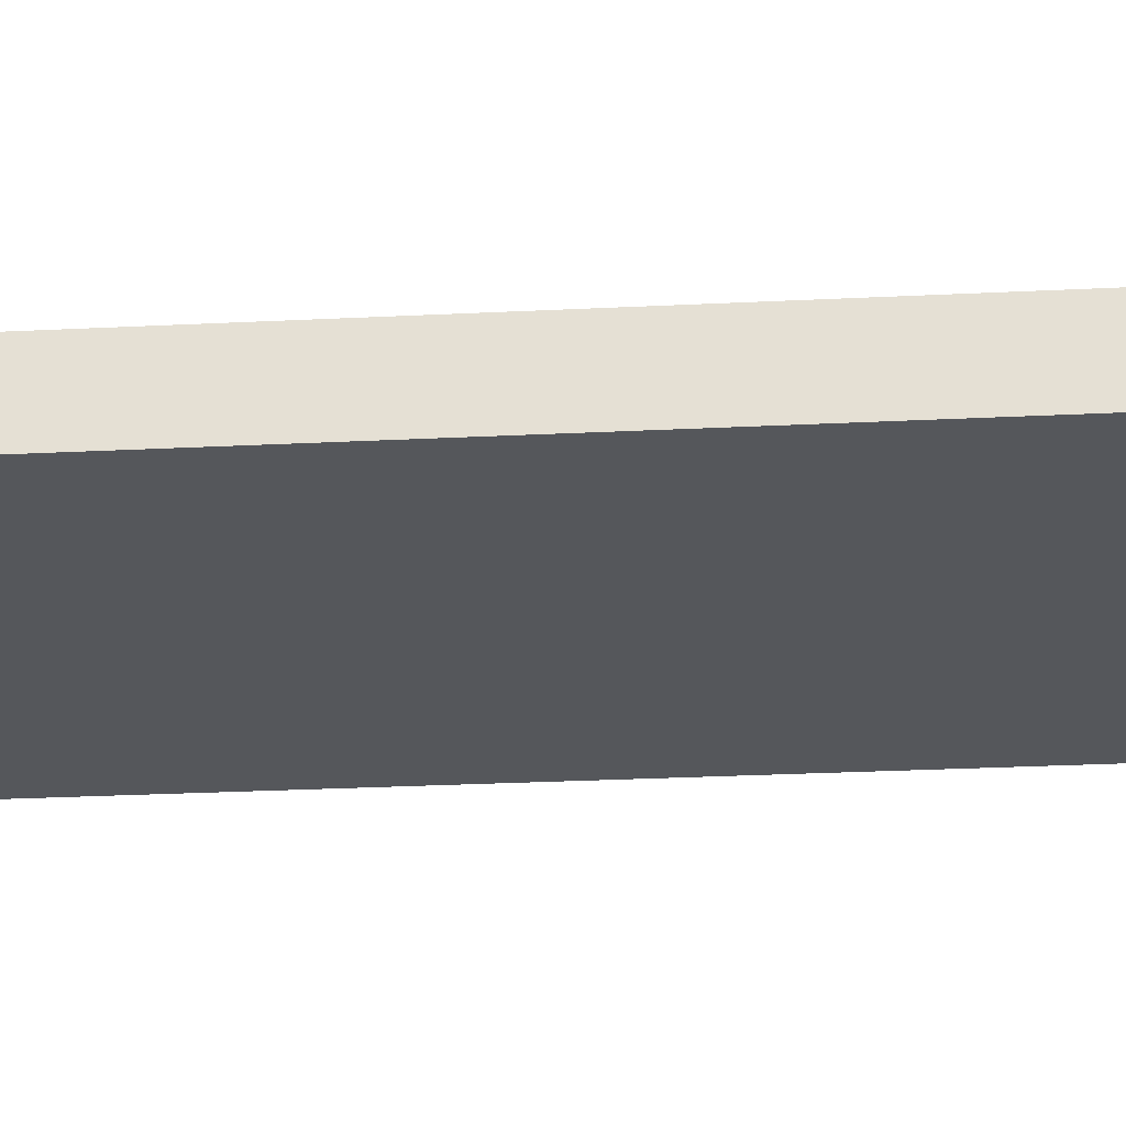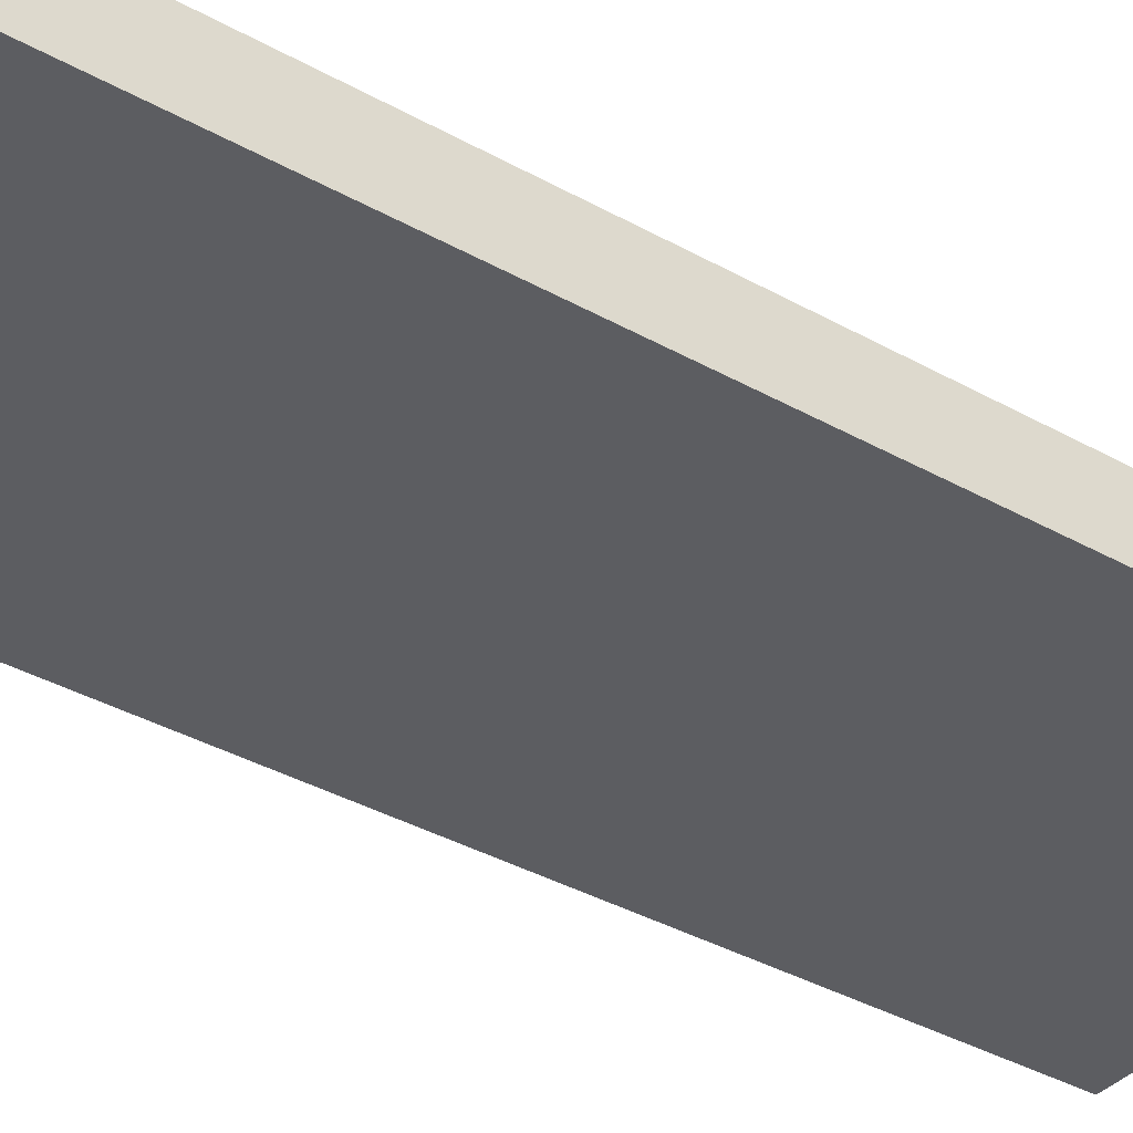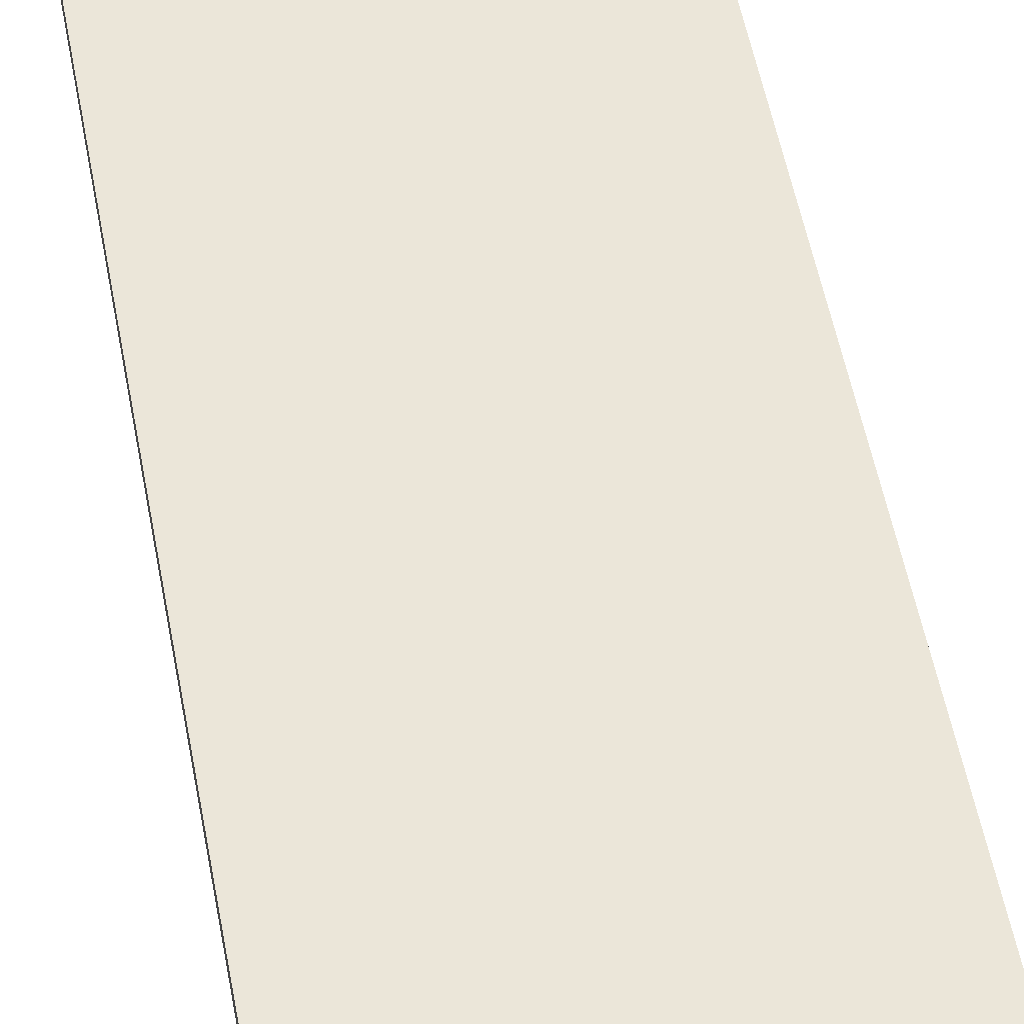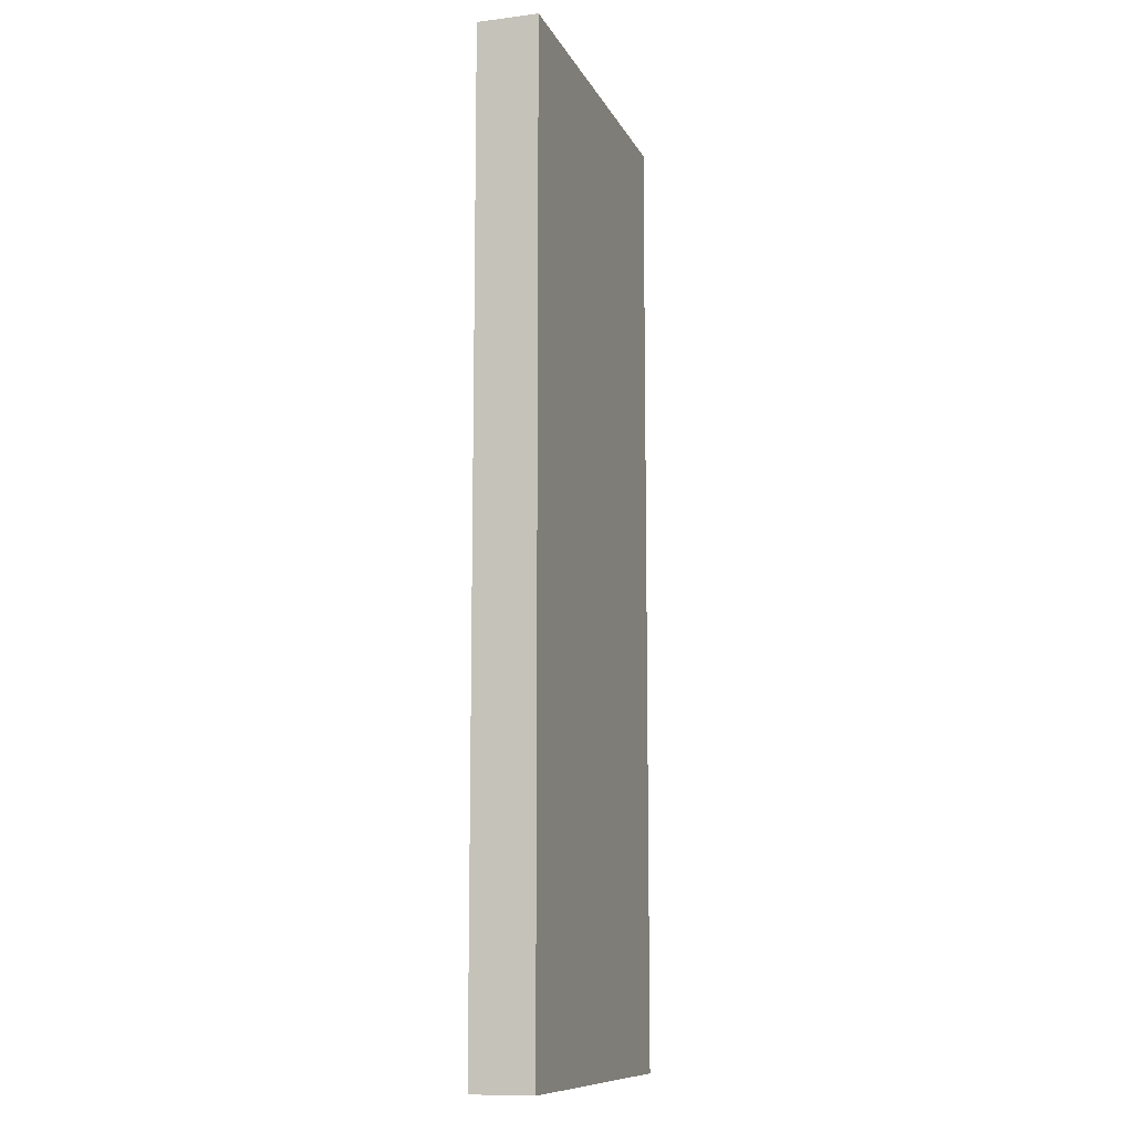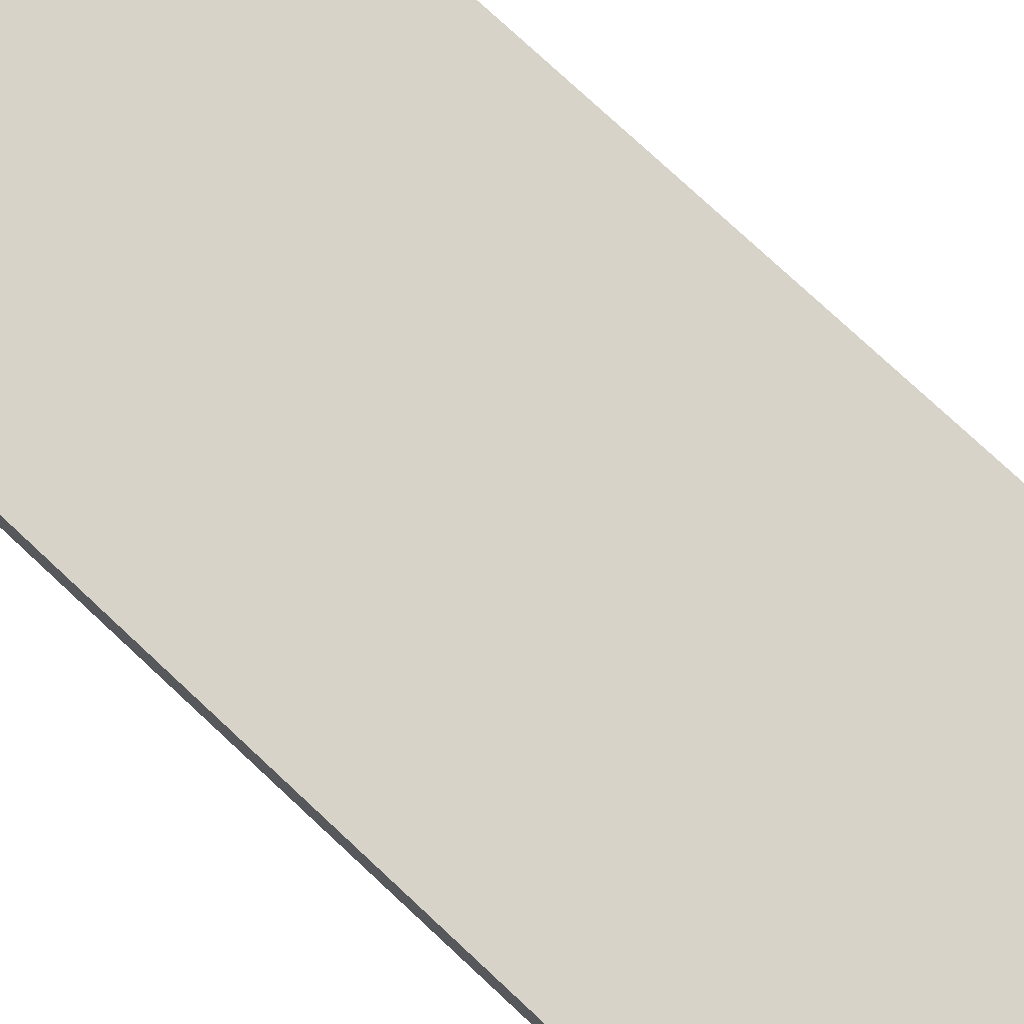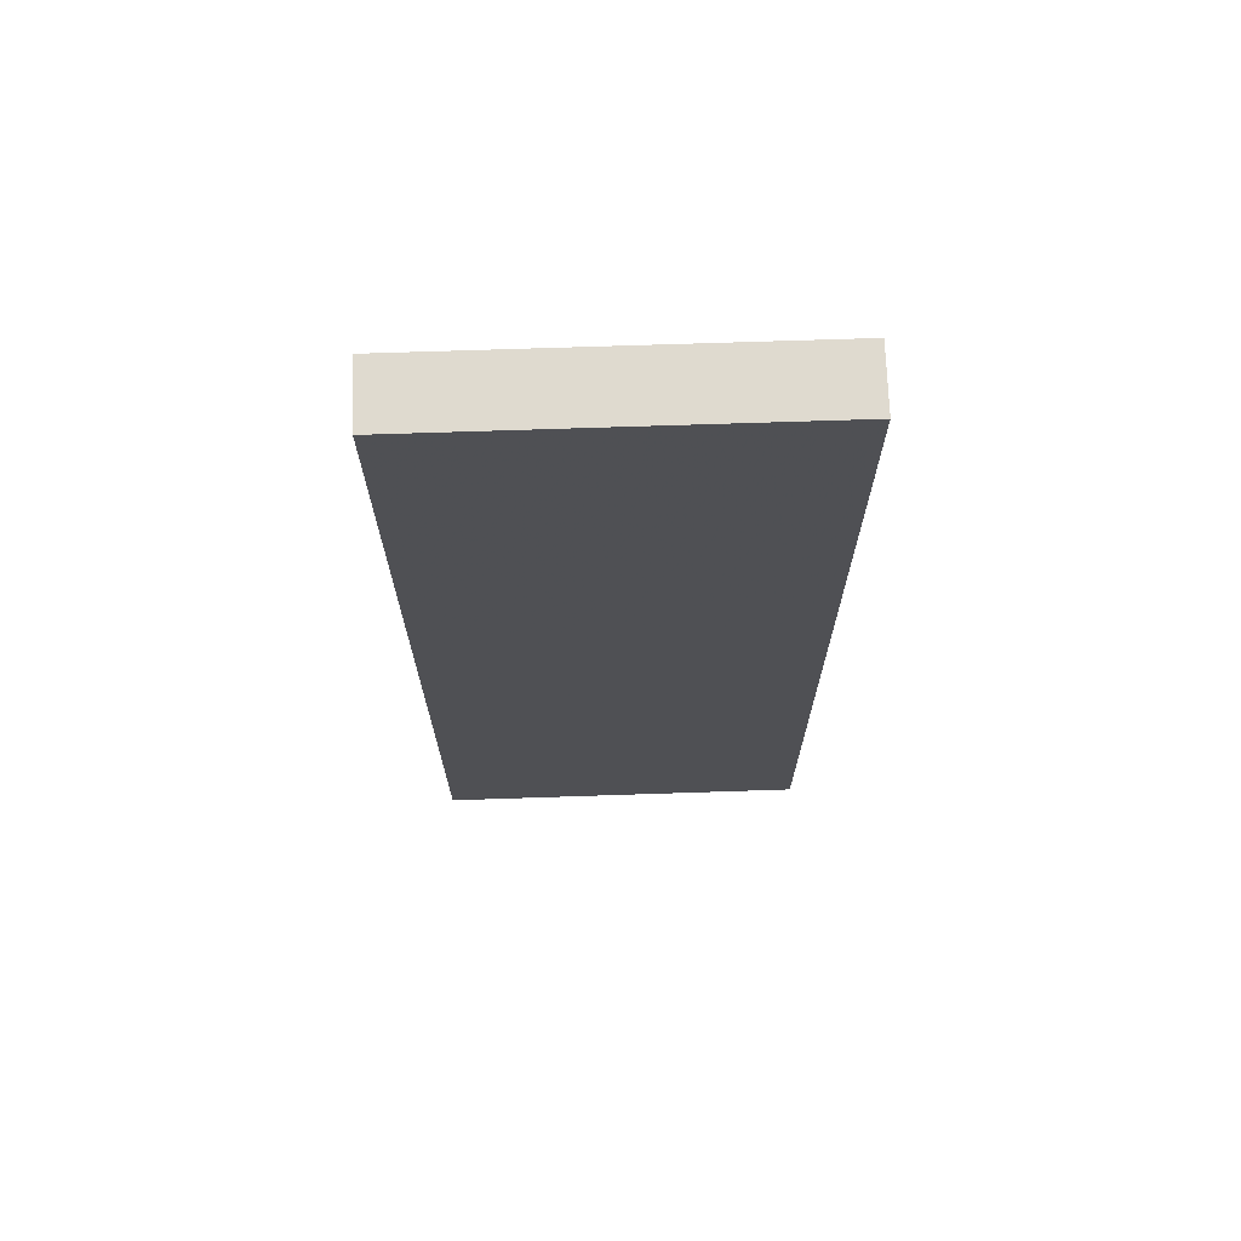
<metadata>
{"format":"obj","ext":"obj","renderer":"f3d","projection":"perspective","resolution":1024,"background":"white","views":[{"elev":-26.7,"azim":94.5,"up":"+Z"},{"elev":-36.9,"azim":53.9,"up":"+Z"},{"elev":56.8,"azim":-11.0,"up":"+Z"},{"elev":-10.7,"azim":107.5,"up":"+Y"},{"elev":77.0,"azim":133.0,"up":"+Z"},{"elev":70.8,"azim":-1.9,"up":"+Y"}]}
</metadata>
<code>
v -8 1056 -48
v -56 1056 -56
v -8 1056 -56
v -56 1056 -48
v -56 1184 -48
v -8 1184 -56
v -56 1184 -56
v -8 1184 -48
f 1 2 3
f 1 4 2
f 5 6 7
f 5 8 6
f 4 7 2
f 4 5 7
f 8 3 6
f 8 1 3
f 4 8 5
f 4 1 8
f 7 3 2
f 7 6 3

</code>
